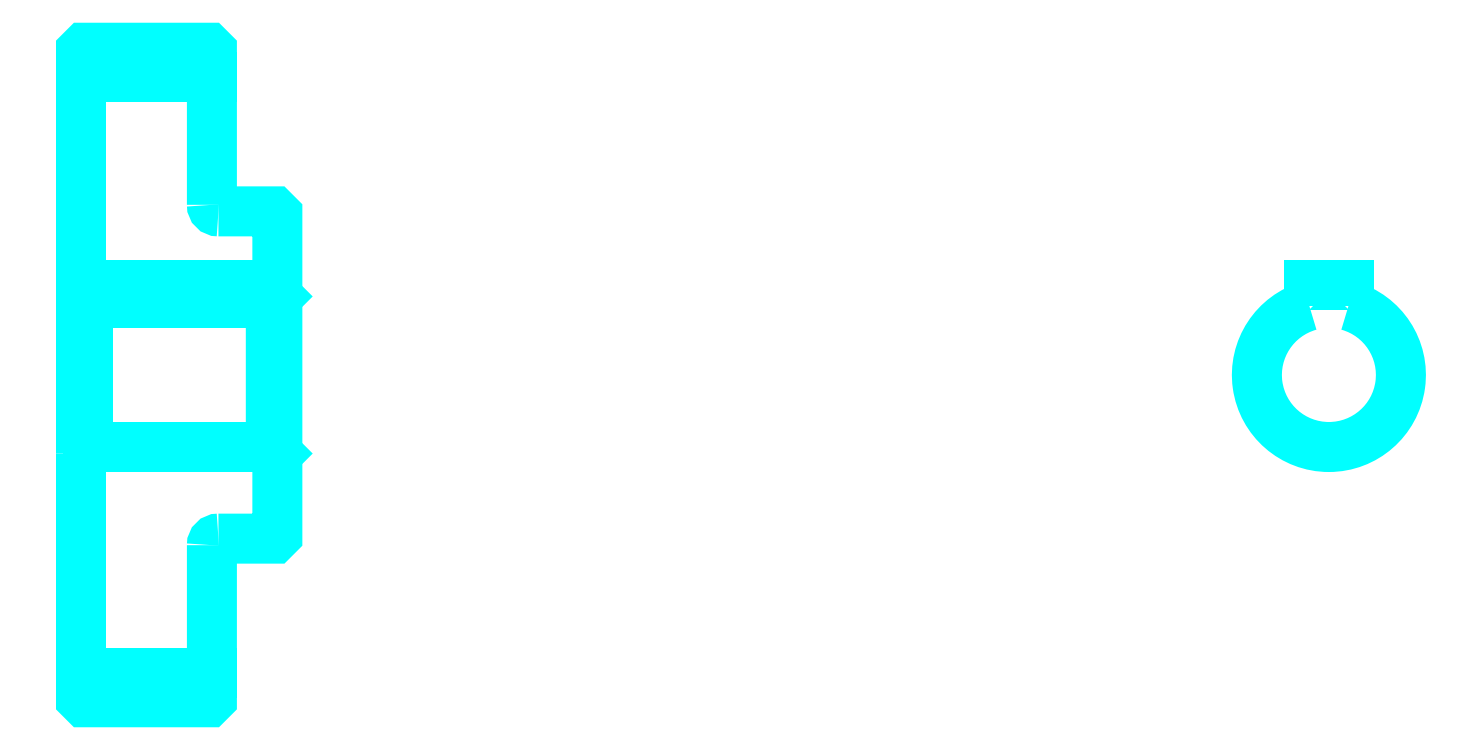
<metadata>
{"format":"dxf","ext":"dxf","renderer":"ezdxf+matplotlib","layout":"modelspace","background":"white","min_lineweight":24,"dpi":150}
</metadata>
<code>
0
SECTION
2
ENTITIES
0
LINE
8
0
10
140.9
20
187.2
30
0
11
160.9
21
187.2
31
0
0
LINE
8
0
10
140.9
20
96.24
30
0
11
160.9
21
96.24
31
0
0
LINE
8
0
10
169.9
20
130.7
30
0
11
170.9
21
129.7
31
0
0
LINE
8
0
10
169.9
20
152.7
30
0
11
170.9
21
153.7
31
0
0
LINE
8
0
10
141.9
20
152.7
30
0
11
141.9
21
130.7
31
0
0
POLYLINE
8
0
66
1
10
0
20
0
30
0
70
2
0
VERTEX
8
0
10
140.9
20
129.7
30
0
70
0
0
VERTEX
8
0
10
141.9
20
130.7
30
0
70
0
0
VERTEX
8
0
10
169.9
20
130.7
30
0
70
0
0
VERTEX
8
0
10
169.9
20
152.7
30
0
70
0
0
VERTEX
8
0
10
141.9
20
152.7
30
0
70
0
0
VERTEX
8
0
10
140.9
20
153.7
30
0
70
0
0
SEQEND
8
0
0
ARC
8
0
10
161.9
20
167.7
30
0
40
1
50
180
51
270
0
ARC
8
0
10
161.9
20
115.7
30
0
40
1
50
90
51
180
0
ARC
8
0
10
331.5
20
141.7
30
0
40
11
50
105.8
51
74.17
0
POLYLINE
8
0
66
1
10
0
20
0
30
0
70
2
0
VERTEX
8
0
10
334.5
20
152.3
30
0
70
0
0
VERTEX
8
0
10
334.5
20
155.5
30
0
70
0
0
VERTEX
8
0
10
328.5
20
155.5
30
0
70
0
0
VERTEX
8
0
10
328.5
20
152.3
30
0
70
0
0
SEQEND
8
0
0
LINE
8
0
10
140.9
20
155.5
30
0
11
170.9
21
155.5
31
0
0
POLYLINE
8
0
66
1
10
0
20
0
30
0
70
2
0
VERTEX
8
0
10
140.9
20
129.7
30
0
70
0
0
VERTEX
8
0
10
140.9
20
92.24
30
0
70
0
0
VERTEX
8
0
10
141.4
20
91.74
30
0
70
0
0
VERTEX
8
0
10
160.4
20
91.74
30
0
70
0
0
VERTEX
8
0
10
160.9
20
92.24
30
0
70
0
0
VERTEX
8
0
10
160.9
20
115.7
30
0
70
0
0
SEQEND
8
0
0
POLYLINE
8
0
66
1
10
0
20
0
30
0
70
2
0
VERTEX
8
0
10
161.9
20
116.7
30
0
70
0
0
VERTEX
8
0
10
170.4
20
116.7
30
0
70
0
0
VERTEX
8
0
10
170.9
20
117.2
30
0
70
0
0
VERTEX
8
0
10
170.9
20
166.2
30
0
70
0
0
VERTEX
8
0
10
170.4
20
166.7
30
0
70
0
0
VERTEX
8
0
10
161.9
20
166.7
30
0
70
0
0
SEQEND
8
0
0
POLYLINE
8
0
66
1
10
0
20
0
30
0
70
2
0
VERTEX
8
0
10
160.9
20
167.7
30
0
70
0
0
VERTEX
8
0
10
160.9
20
191.2
30
0
70
0
0
VERTEX
8
0
10
160.4
20
191.7
30
0
70
0
0
VERTEX
8
0
10
141.4
20
191.7
30
0
70
0
0
VERTEX
8
0
10
140.9
20
191.2
30
0
70
0
0
VERTEX
8
0
10
140.9
20
129.7
30
0
70
0
0
SEQEND
8
0
0
ENDSEC
0
EOF

</code>
